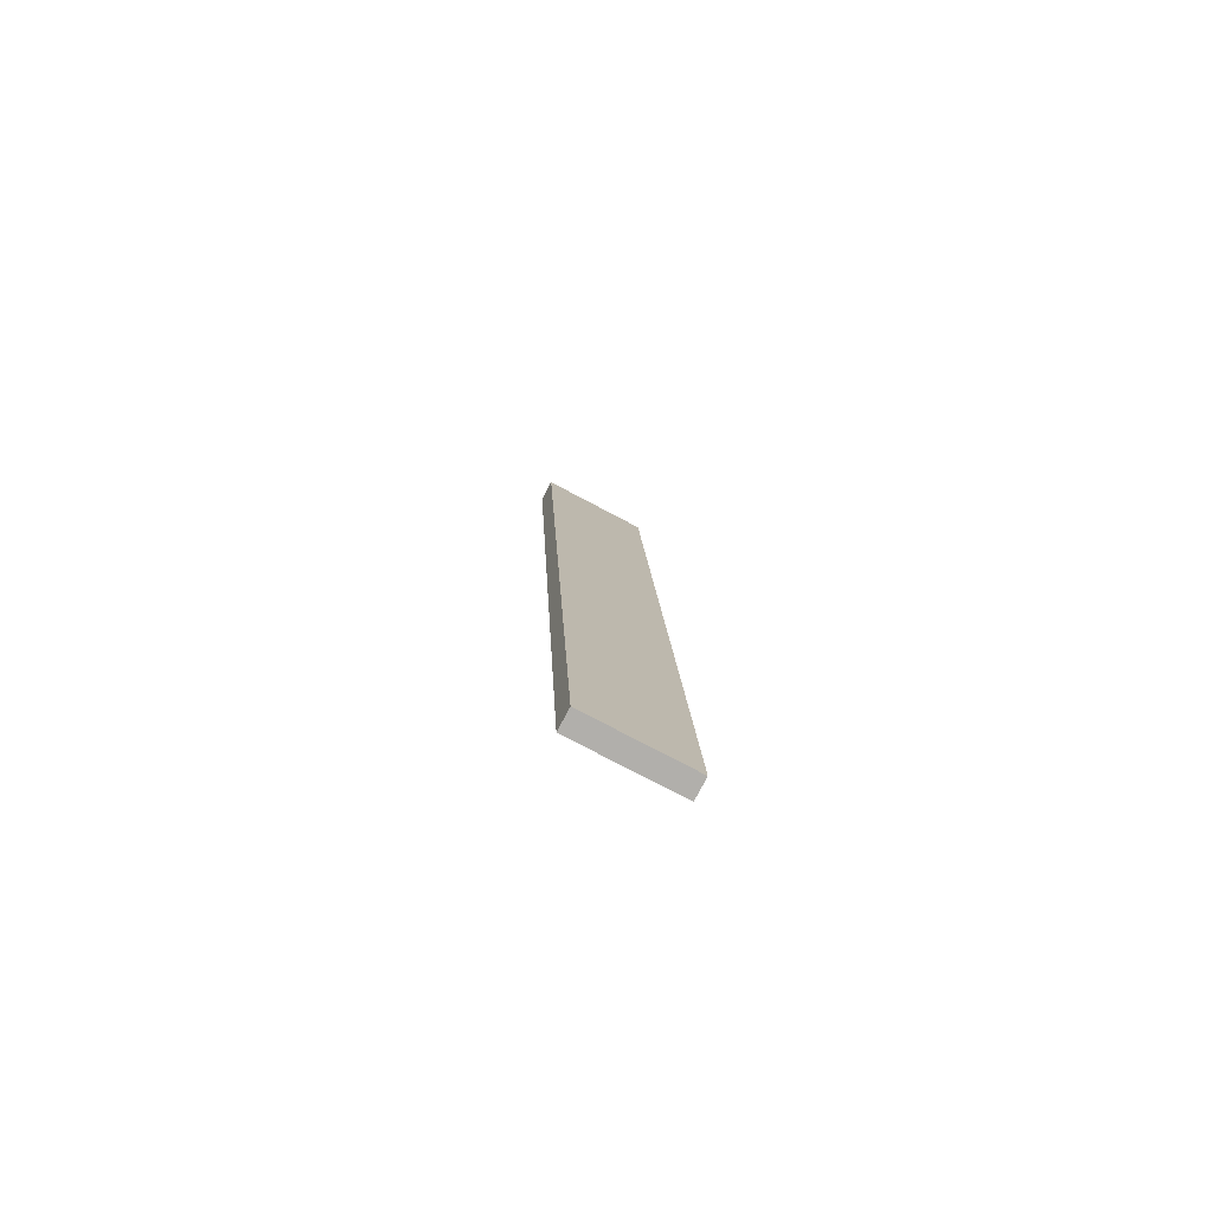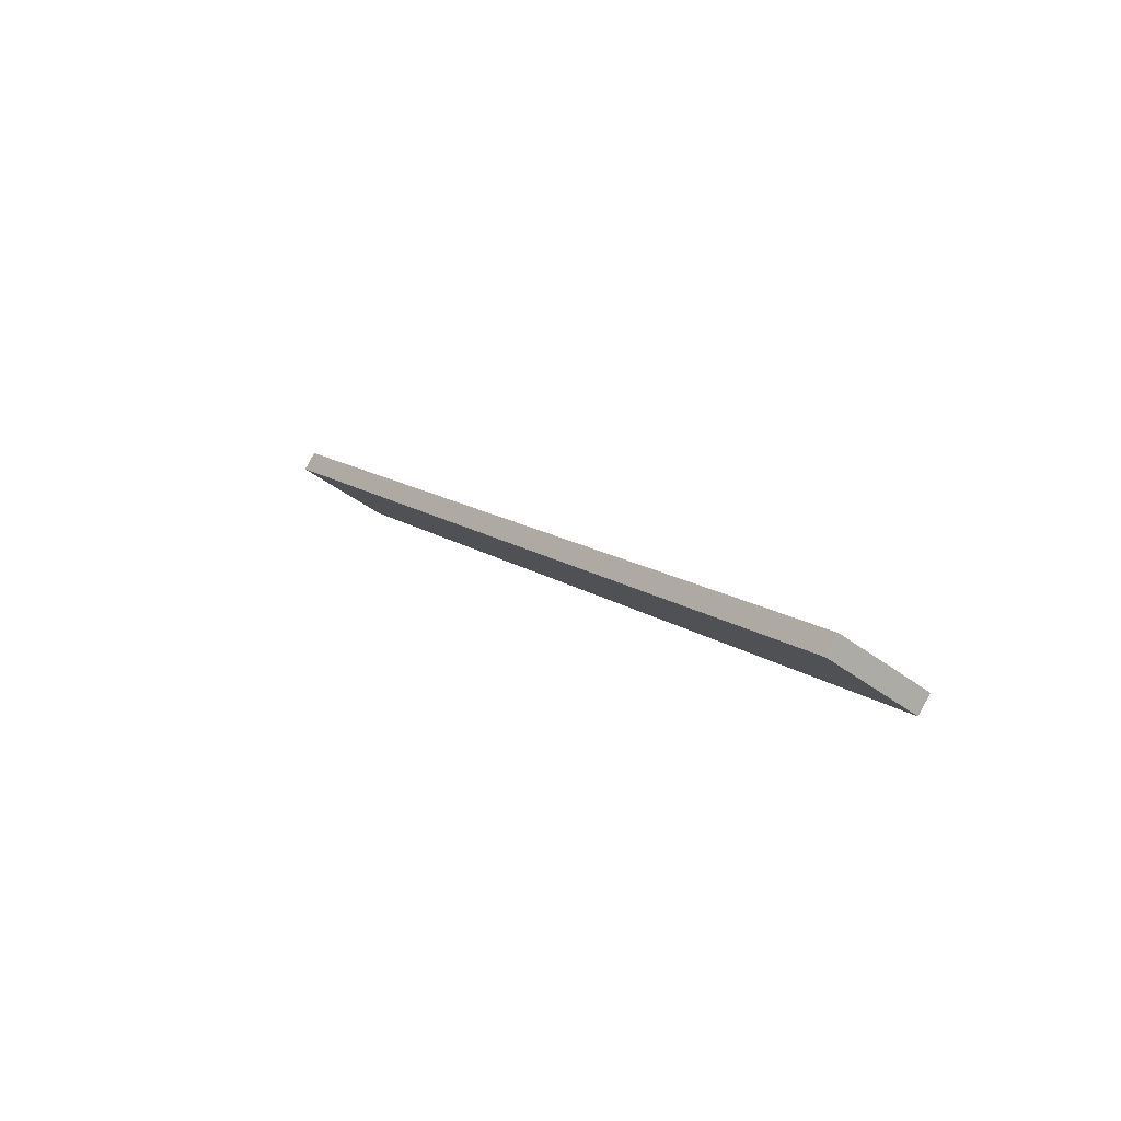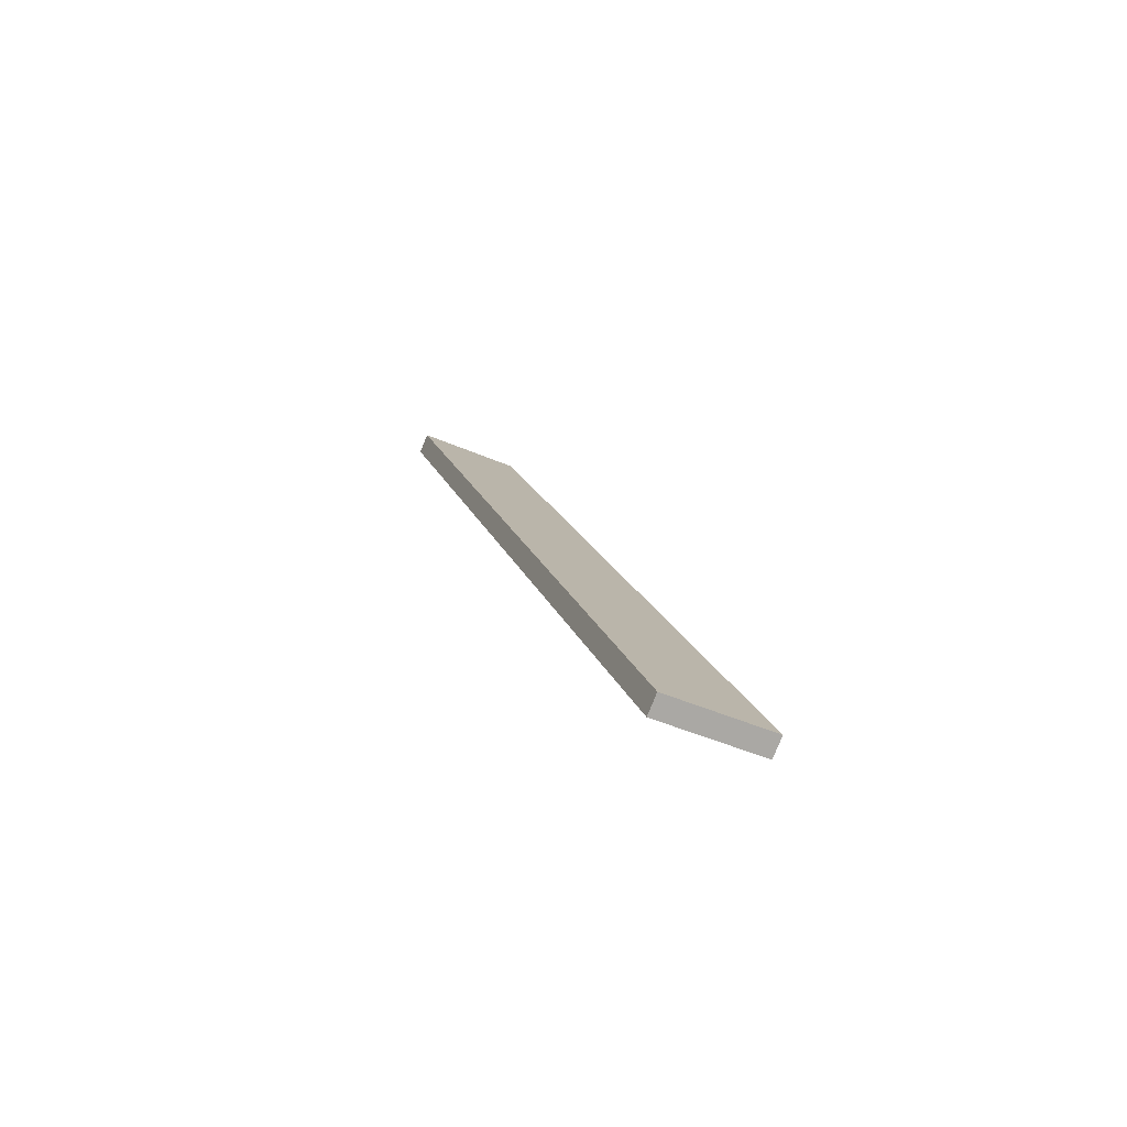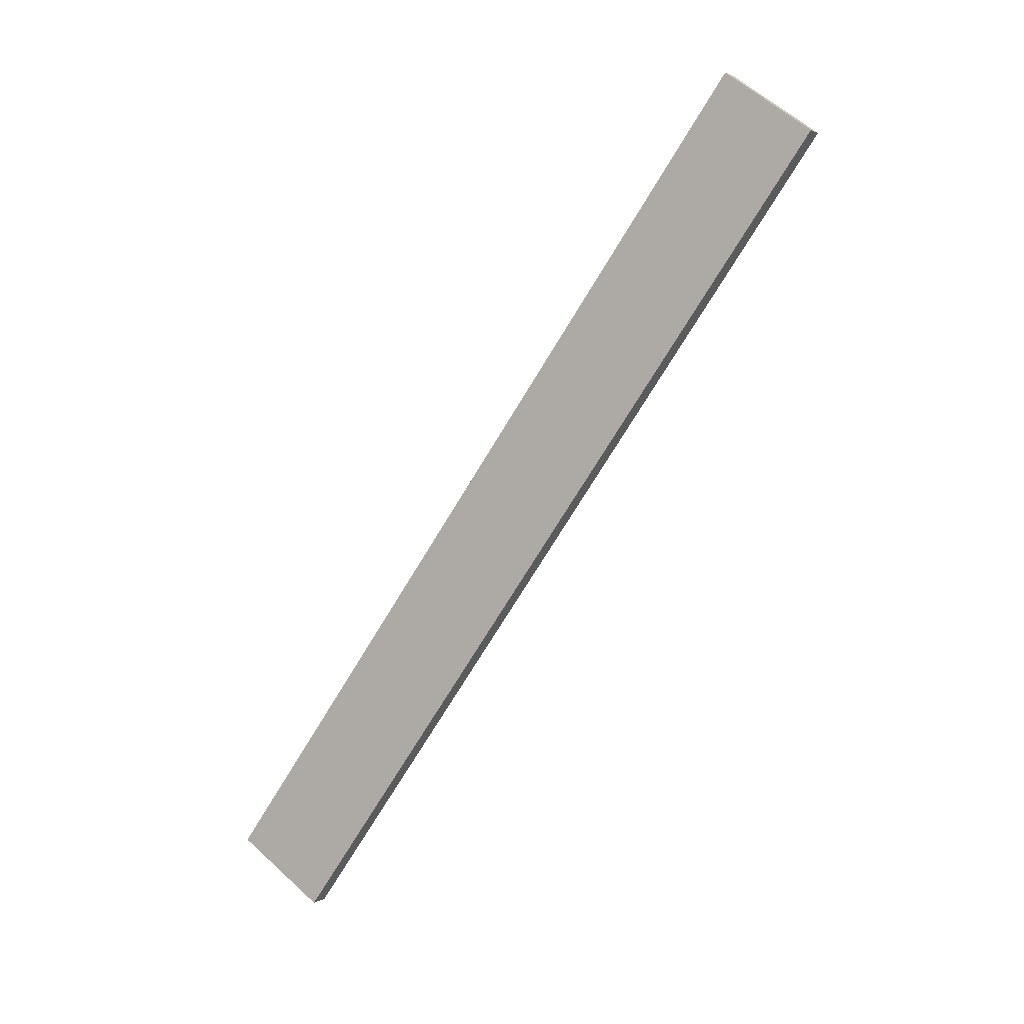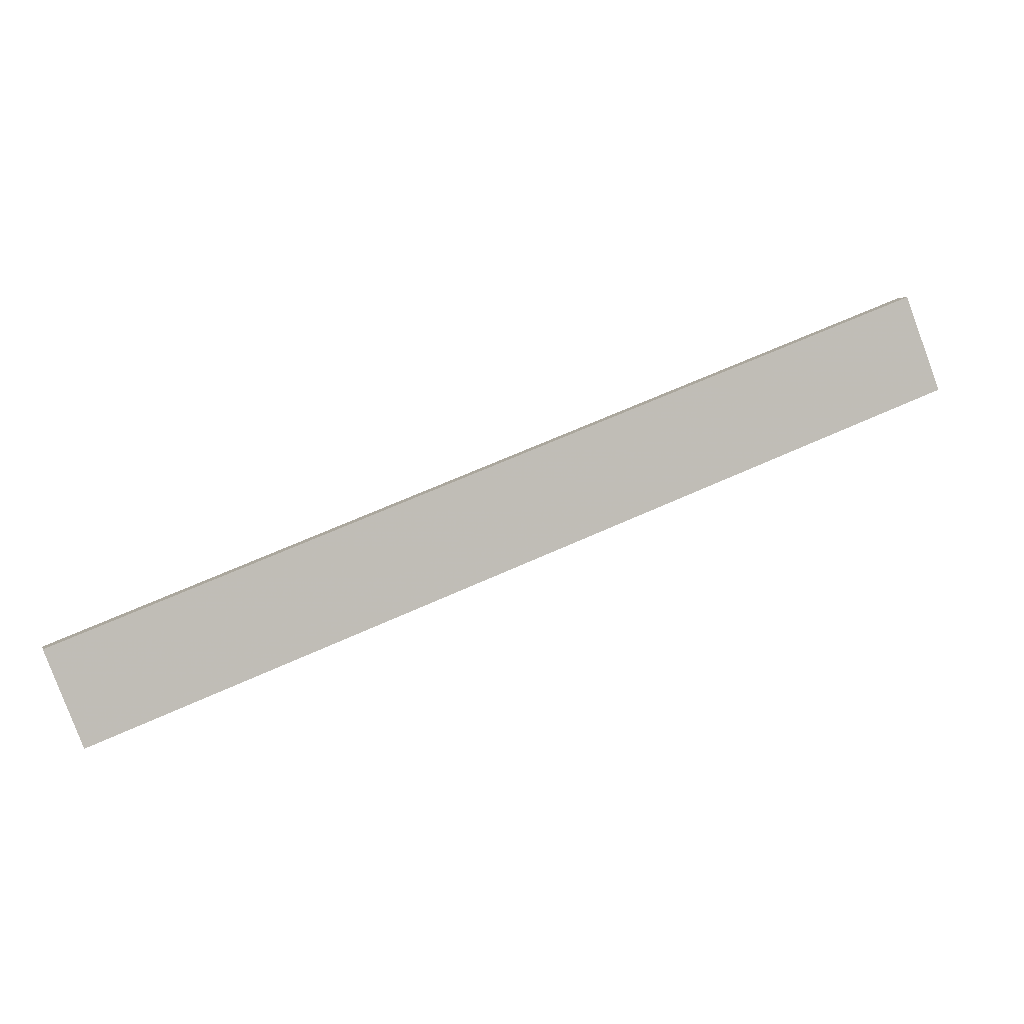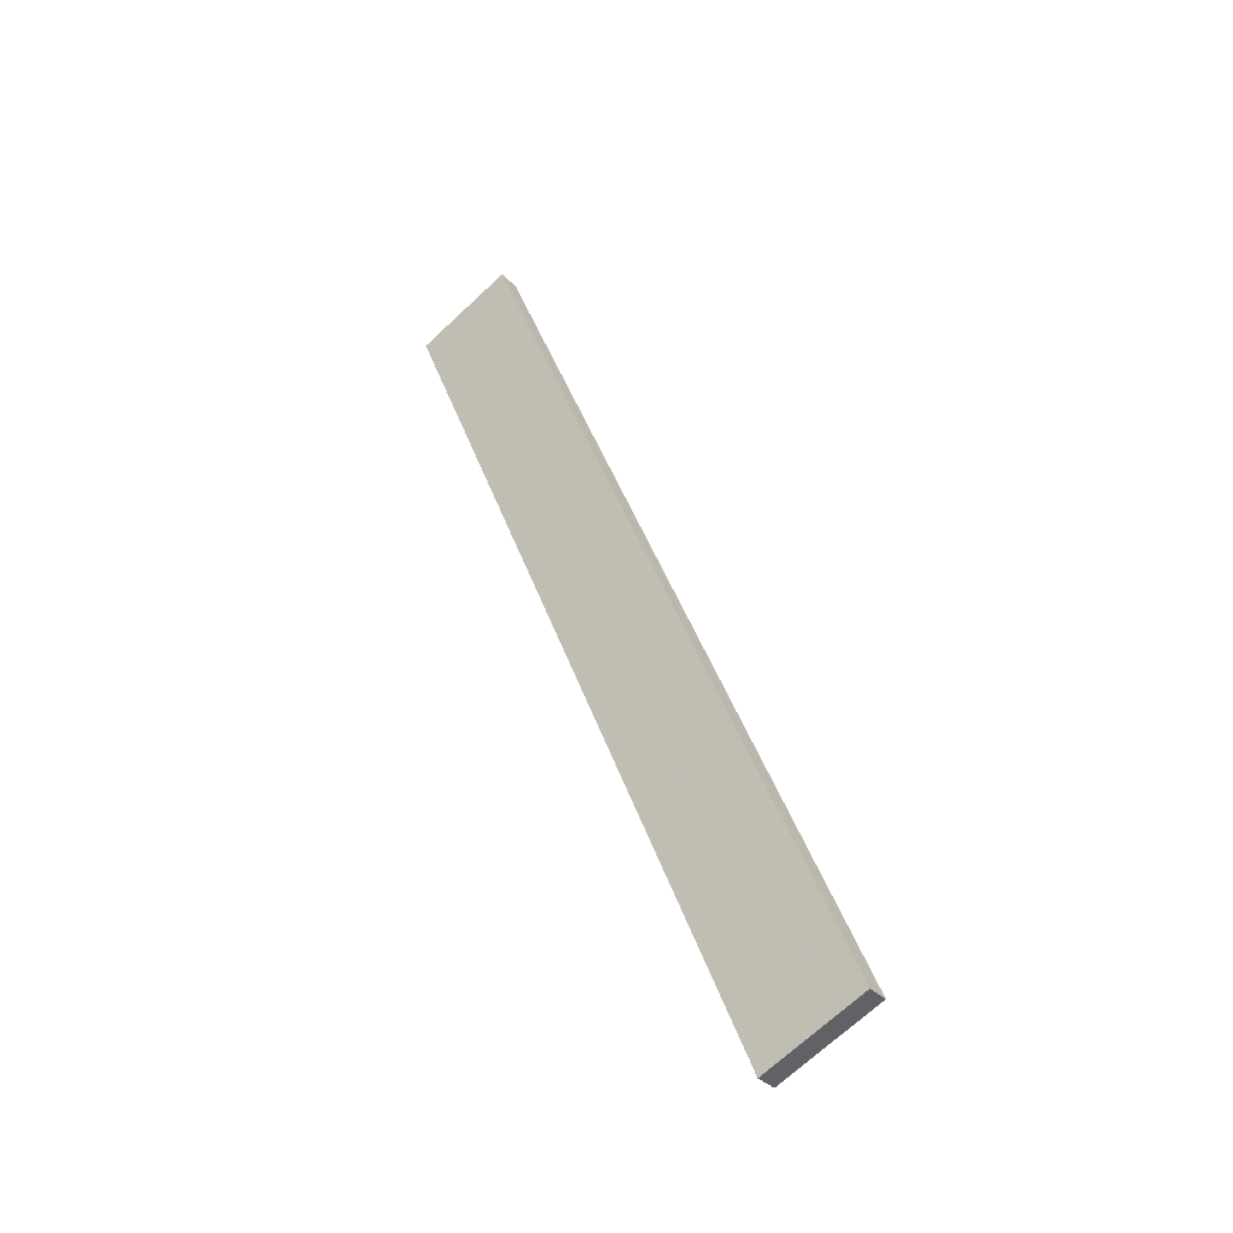
<metadata>
{"format":"obj","ext":"obj","renderer":"f3d","projection":"perspective","resolution":1024,"background":"white","views":[{"elev":36.1,"azim":-120.3,"up":"+Y"},{"elev":41.4,"azim":29.9,"up":"+Z"},{"elev":39.6,"azim":-132.7,"up":"+Y"},{"elev":-40.0,"azim":28.6,"up":"+Z"},{"elev":-34.4,"azim":-24.7,"up":"+Z"},{"elev":13.6,"azim":-136.3,"up":"+Z"}]}
</metadata>
<code>
o WoodenBrokenPlanks_23
v 116.3 -14.7 142.9
v -16.64 52.79 72.17
v -6.093 60.75 59.95
v 126.8 -6.737 130.7
v 116.6 -11.9 145
v 127.1 -3.943 132.8
v -5.785 63.54 62.04
v -16.33 55.58 74.26
f 1 2 3 4
f 5 6 7 8
f 1 4 6 5
f 4 3 7 6
f 3 2 8 7
f 2 1 5 8

</code>
